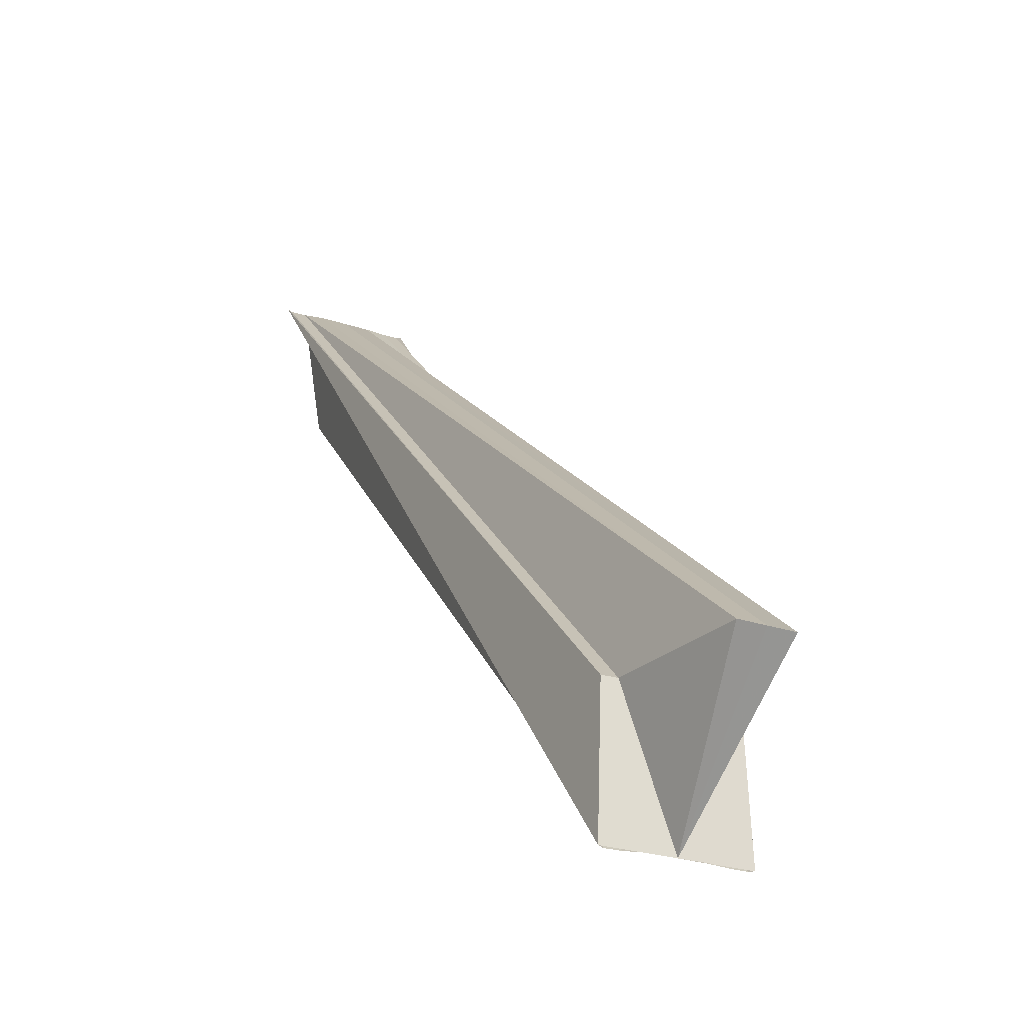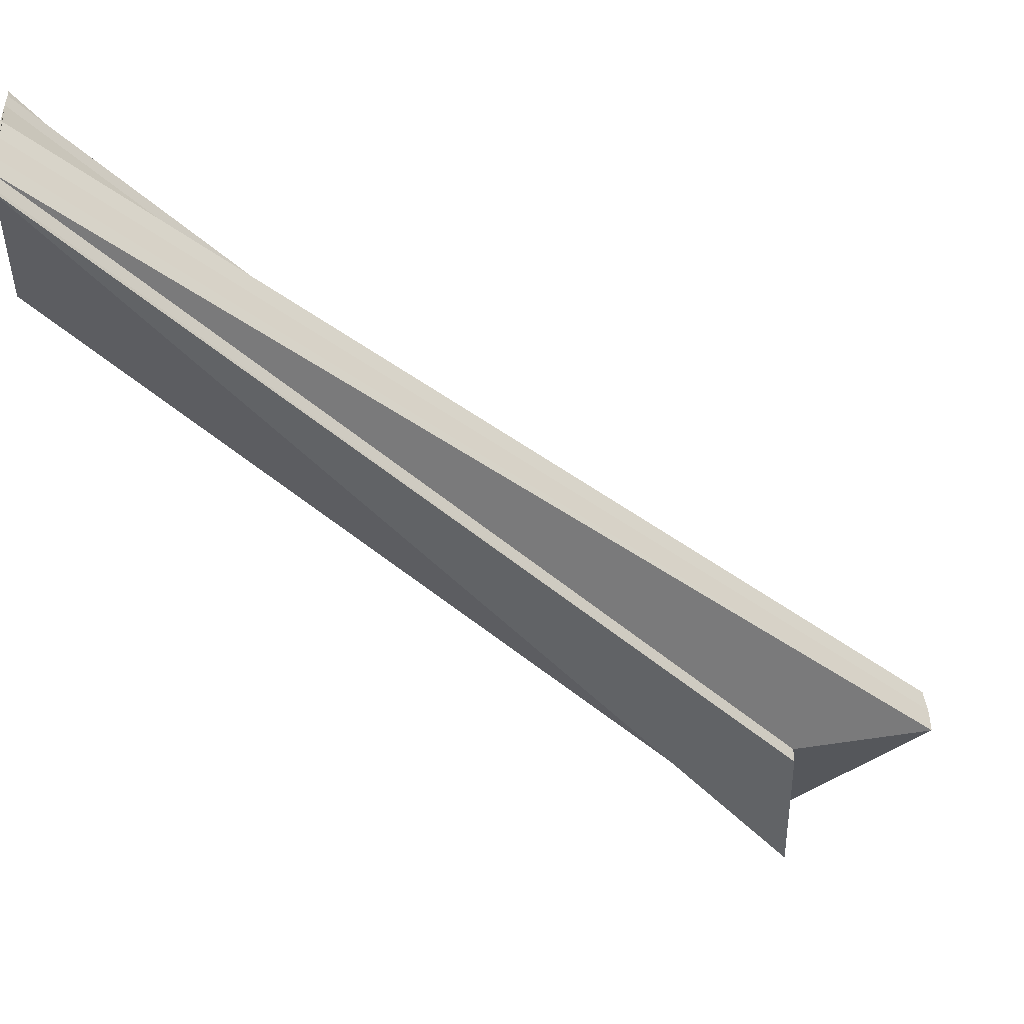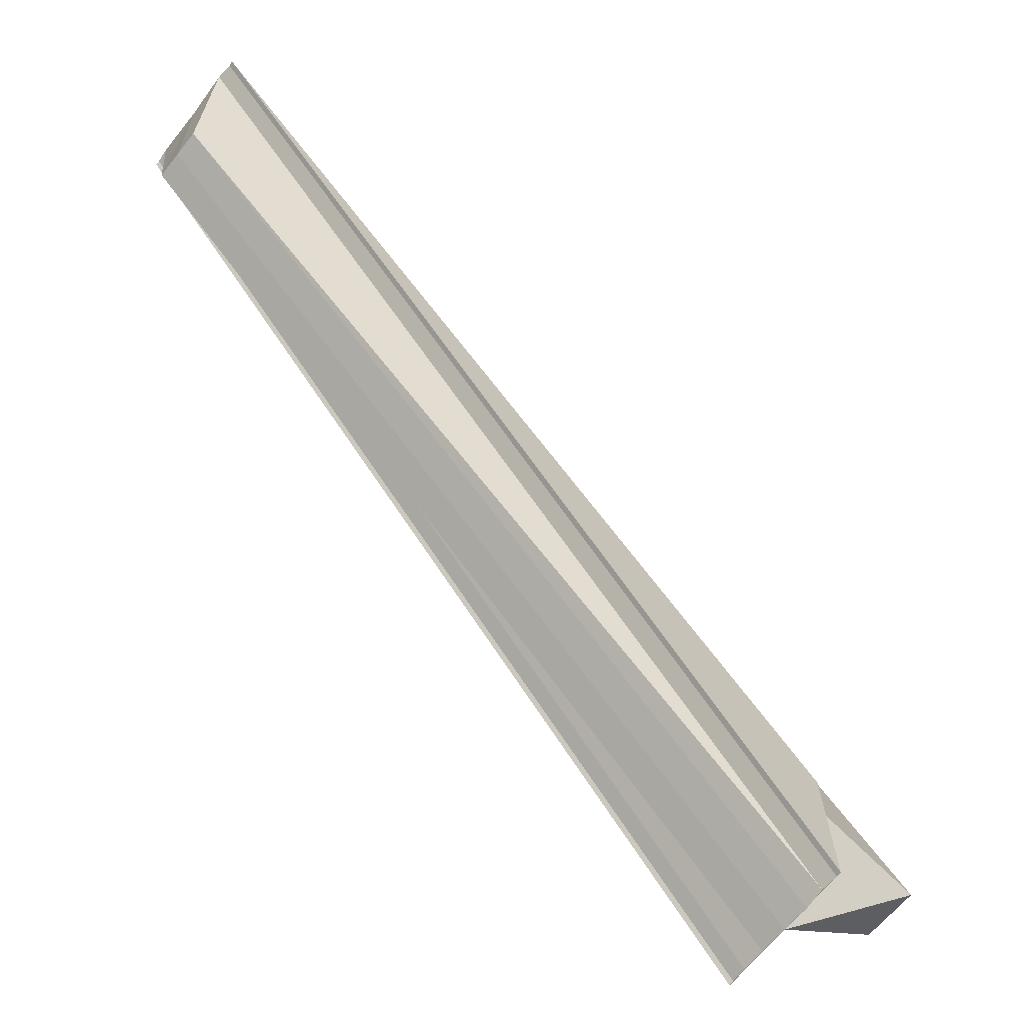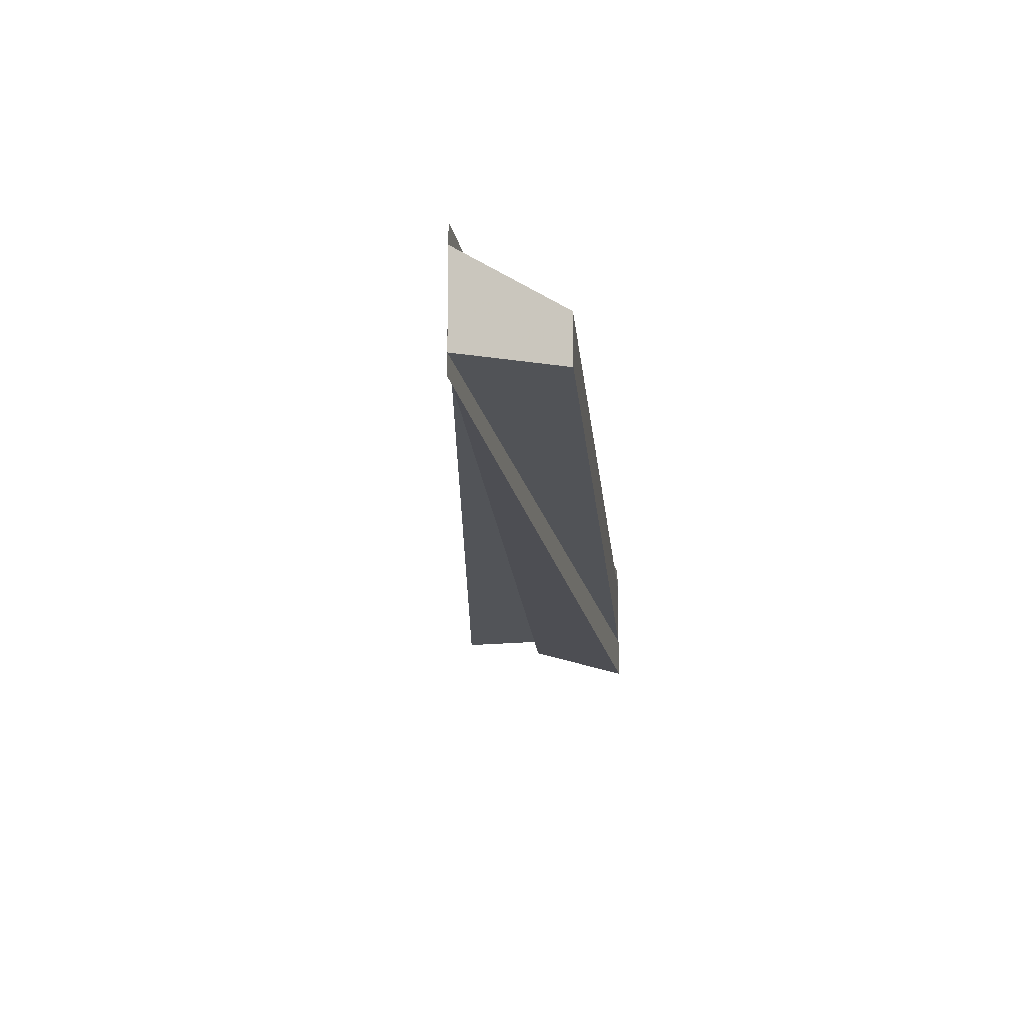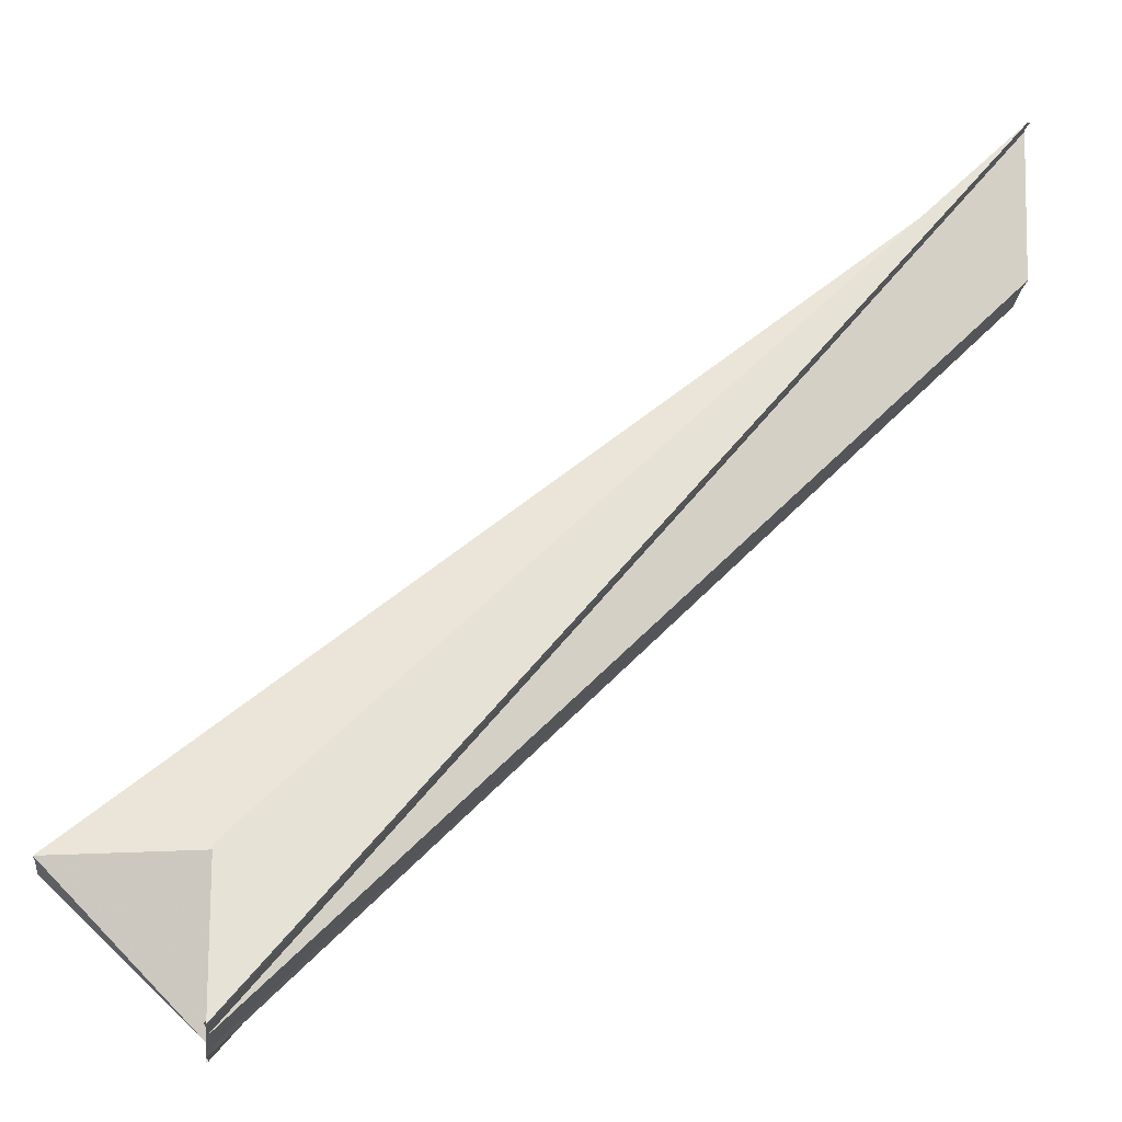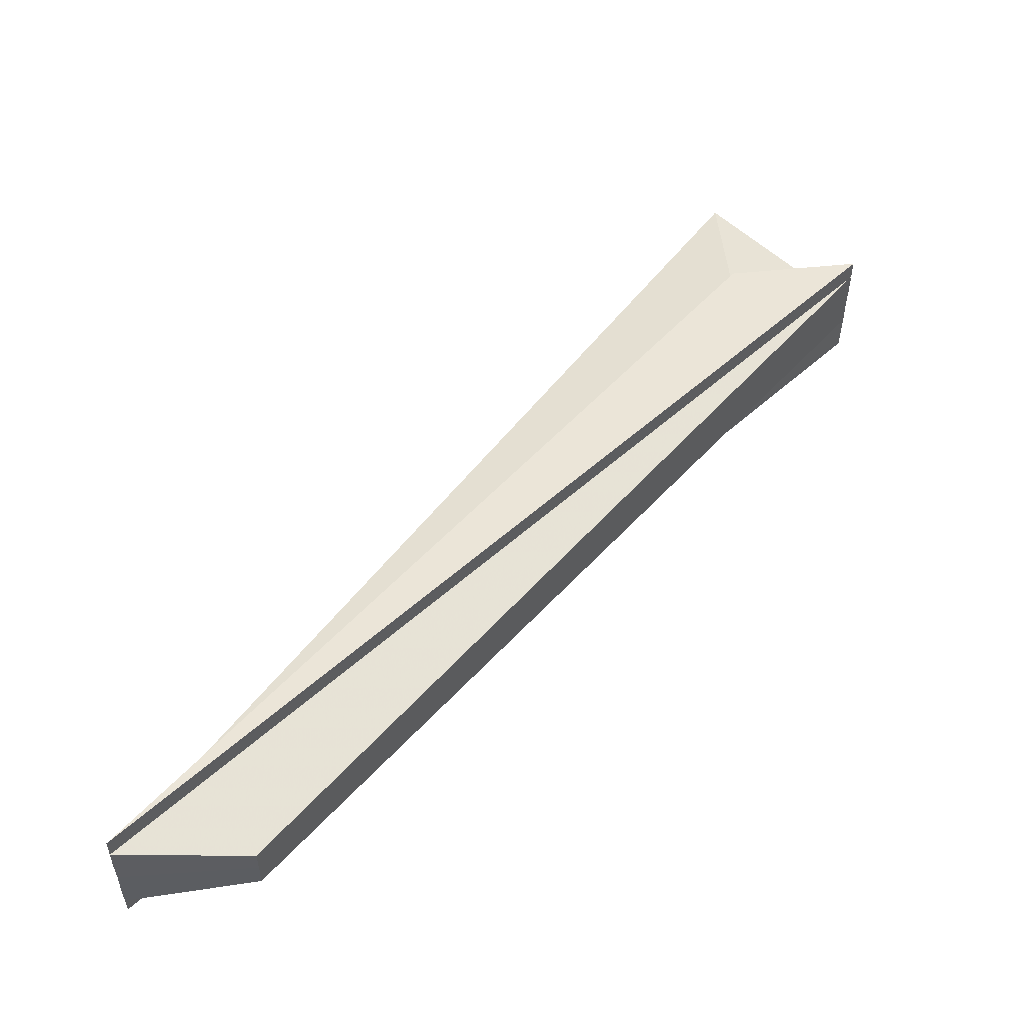
<metadata>
{"format":"obj","ext":"obj","renderer":"f3d","projection":"perspective","resolution":1024,"background":"white","views":[{"elev":-26.2,"azim":62.9,"up":"+Y"},{"elev":41.9,"azim":-1.6,"up":"+Y"},{"elev":-64.1,"azim":-37.7,"up":"+Y"},{"elev":-17.7,"azim":-129.9,"up":"+Z"},{"elev":-22.8,"azim":174.0,"up":"+Y"},{"elev":53.1,"azim":-94.3,"up":"+Z"}]}
</metadata>
<code>
o 14722
v 2176 1875 13.01
v 2176 1875 13
v 2176 1875 13.01
v 2176 1875 13
v 2176 1875 13.01
v 2176 1875 13.01
v 2176 1875 13
v 2176 1875 13
v 2176 1875 13
v 2176 1875 13
v 2176 1875 13
v 2176 1875 13
v 2176 1875 13.01
v 2176 1875 13
v 2176 1875 13
v 2176 1875 13
v 2176 1875 13
v 2176 1875 13
v 2176 1875 13
v 2176 1875 13
v 2176 1875 13
v 2176 1875 13
v 2176 1875 13
v 2176 1875 13
v 2176 1875 13
v 2176 1875 13
v 2176 1875 13
v 2176 1875 13
v 2176 1875 13
v 2176 1875 13
v 2176 1875 13
v 2176 1875 13
v 2176 1875 13
v 2176 1875 13
v 2176 1875 13
v 2176 1875 13
v 2176 1875 13
v 2176 1875 13
v 2176 1875 13
v 2176 1875 13
v 2176 1875 13
v 2176 1875 13
v 2176 1875 12.99
v 2176 1875 13
v 2176 1875 13
v 2176 1875 13
v 2176 1875 13
v 2176 1875 13
v 2176 1875 13
v 2176 1875 13
v 2176 1875 13
v 2176 1875 13
v 2176 1875 13
v 2176 1875 12.99
v 2176 1875 13
v 2176 1875 12.99
v 2176 1875 13
v 2176 1875 13
v 2176 1875 12.99
v 2176 1875 12.99
f 1 2 3
f 4 5 3
f 6 7 4
f 8 9 5
f 10 11 4
f 4 12 10
f 11 13 14
f 15 12 14
f 16 17 15
f 16 18 19
f 19 20 21
f 21 20 22
f 20 23 22
f 24 19 21
f 25 23 26
f 25 27 28
f 12 27 29
f 29 27 30
f 30 31 24
f 32 33 30
f 33 34 24
f 24 35 36
f 37 11 29
f 38 37 29
f 24 38 29
f 39 37 38
f 24 40 38
f 40 39 38
f 24 41 40
f 8 39 40
f 41 8 40
f 42 8 41
f 8 43 44
f 8 45 46
f 8 46 47
f 48 42 22
f 49 42 50
f 49 44 51
f 52 48 49
f 53 54 51
f 55 54 56
f 57 48 58
f 59 57 52
f 60 57 59

</code>
